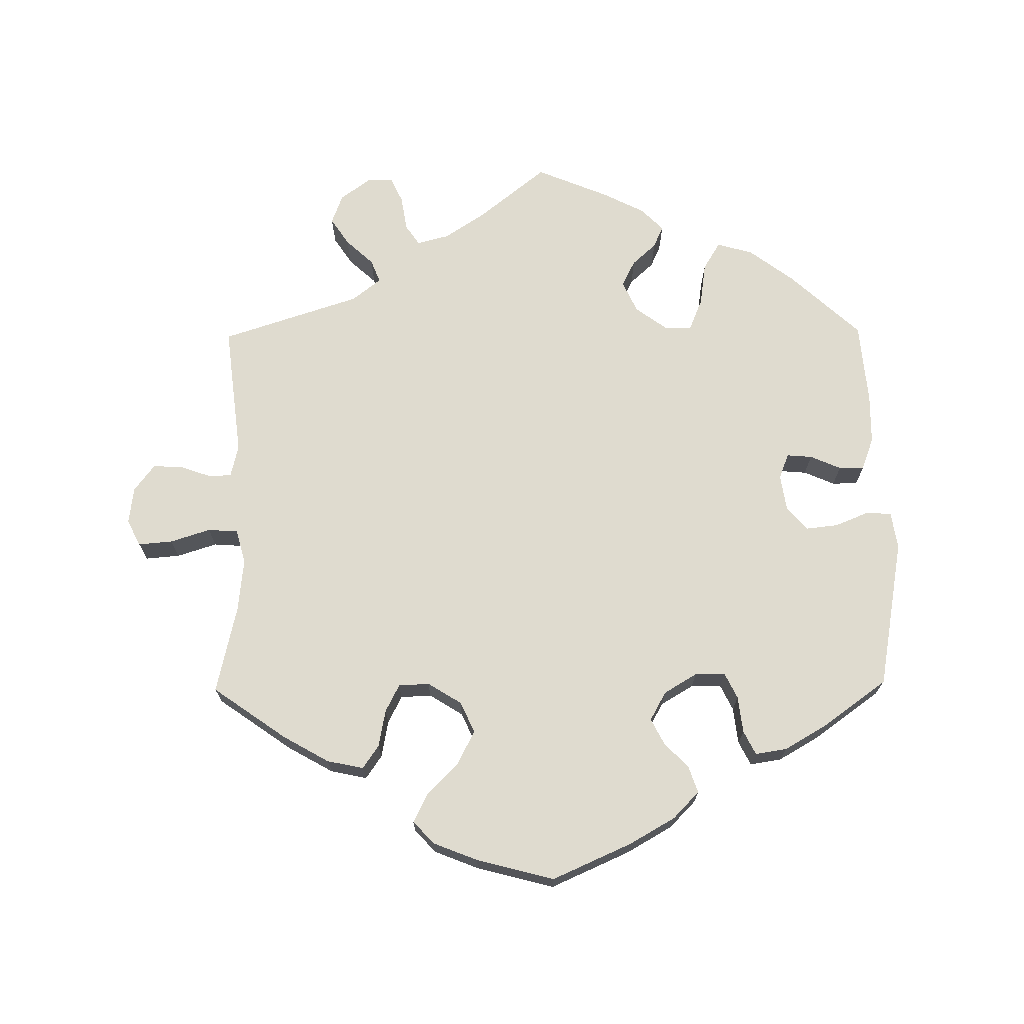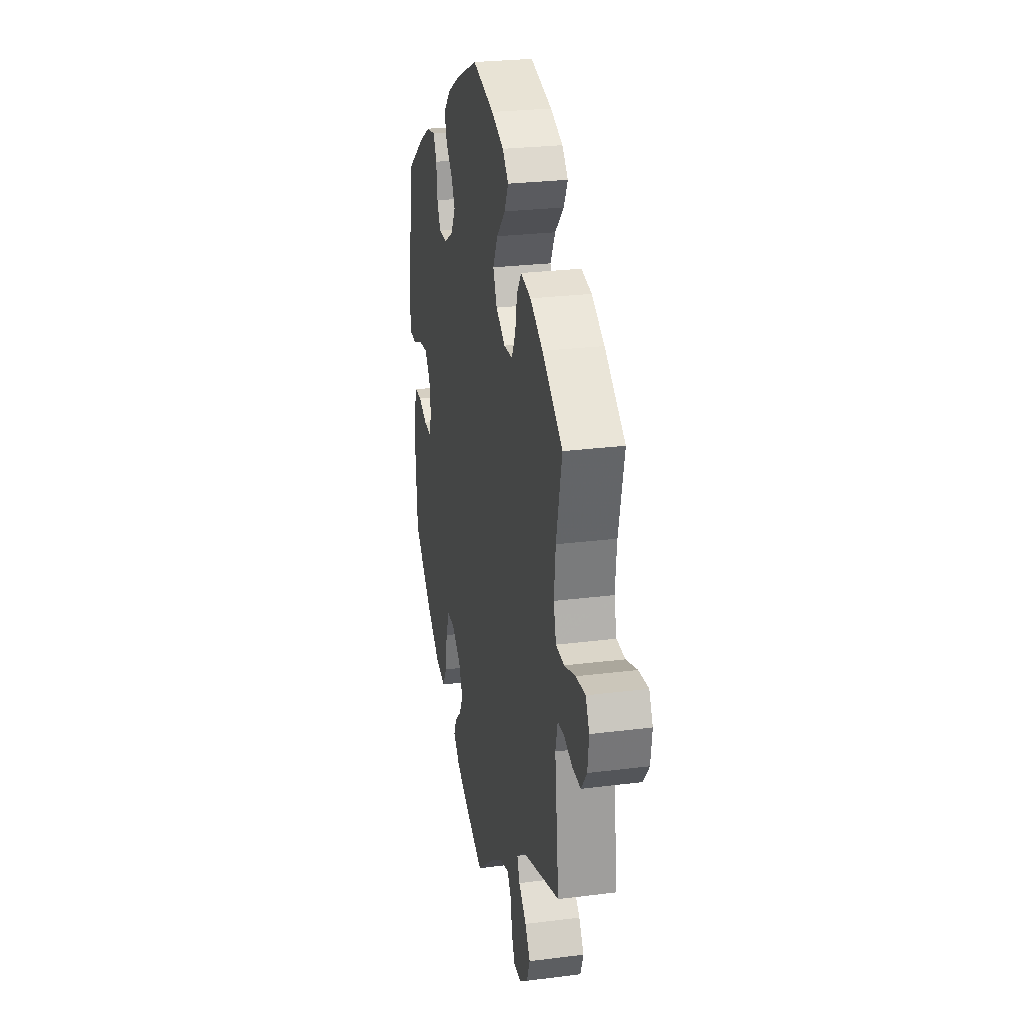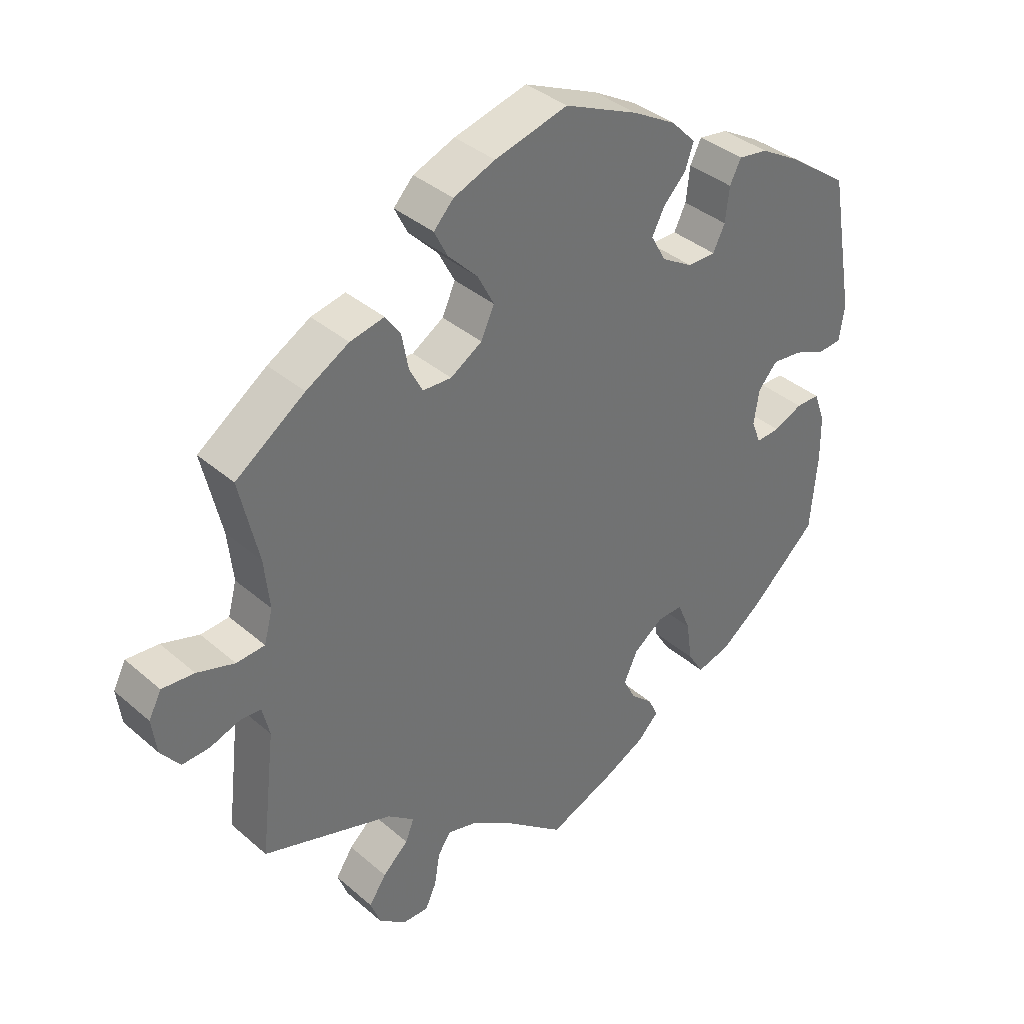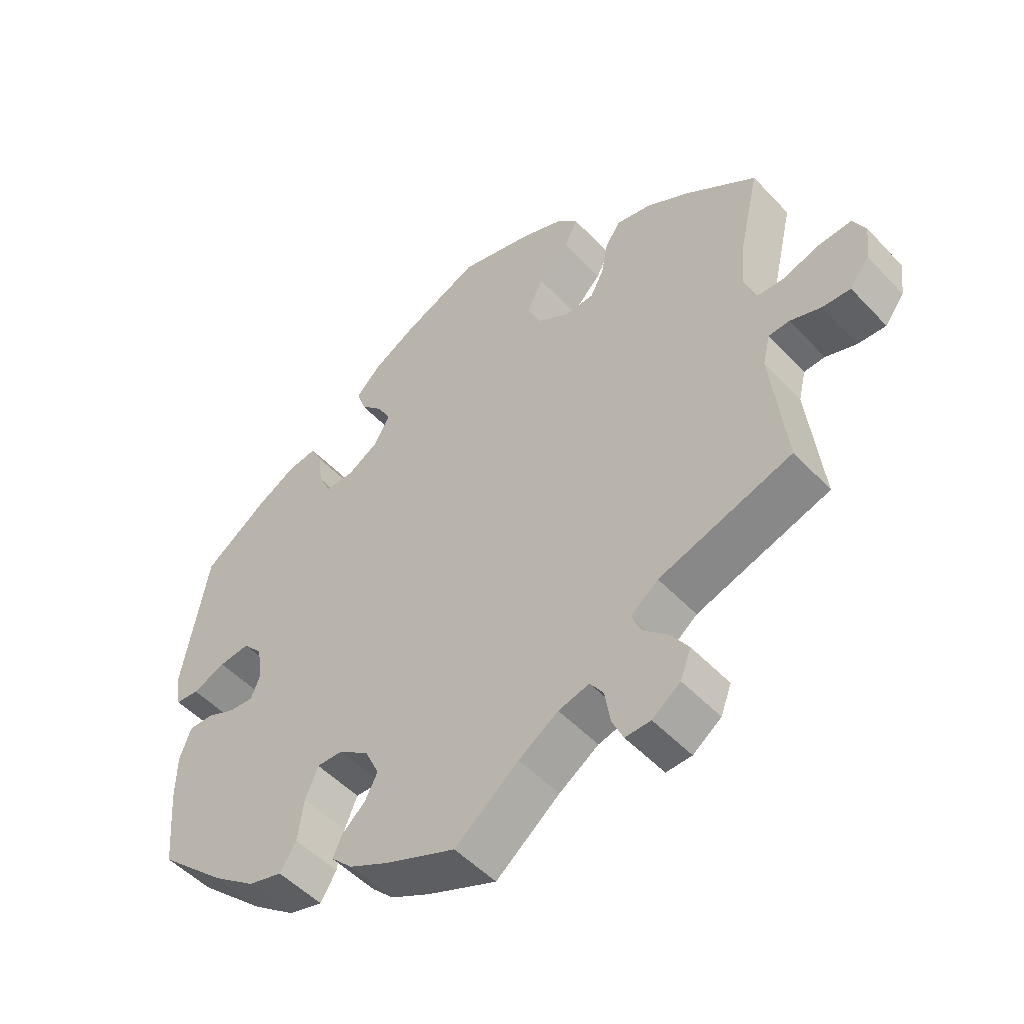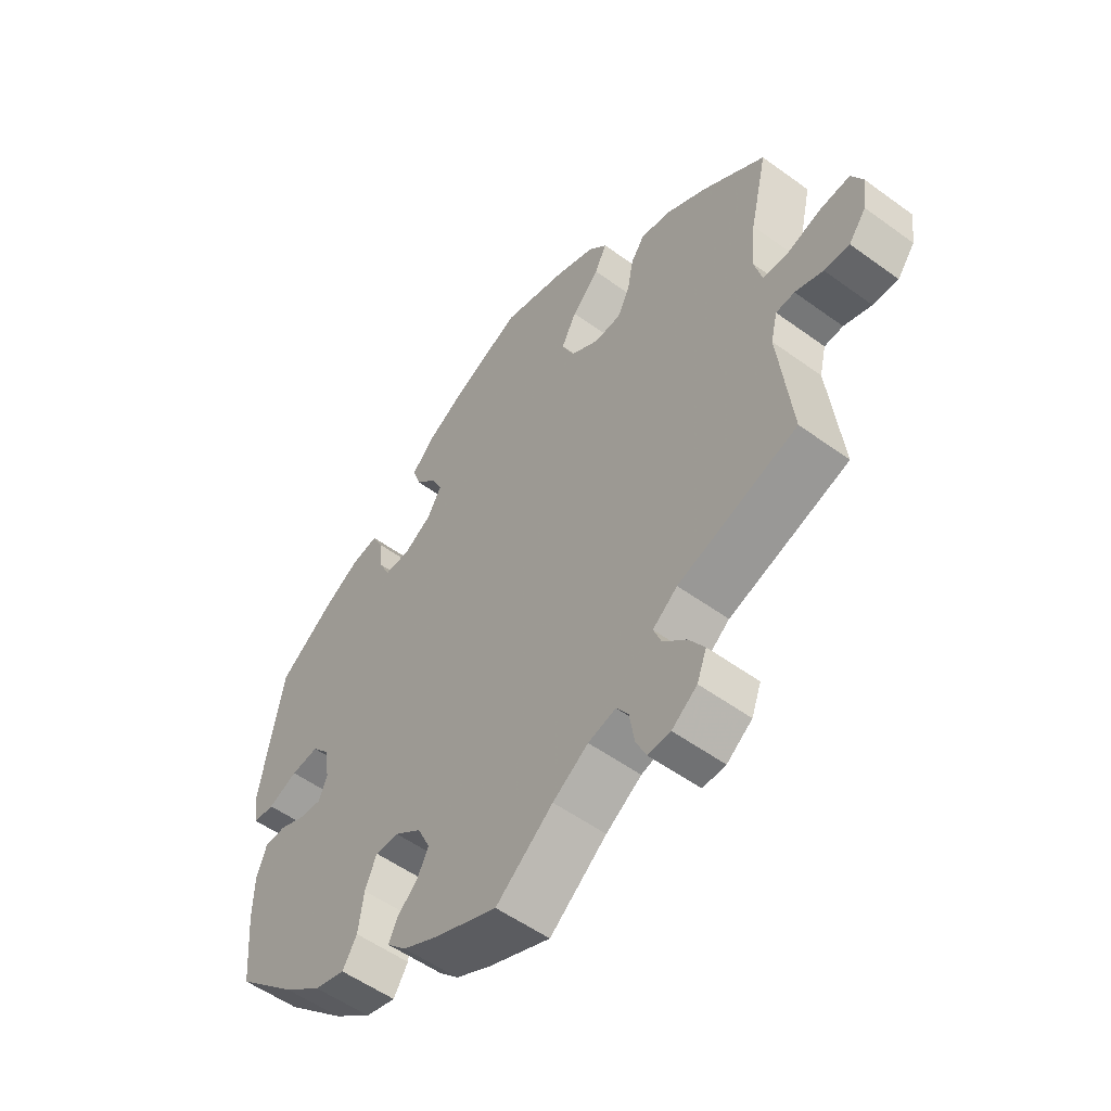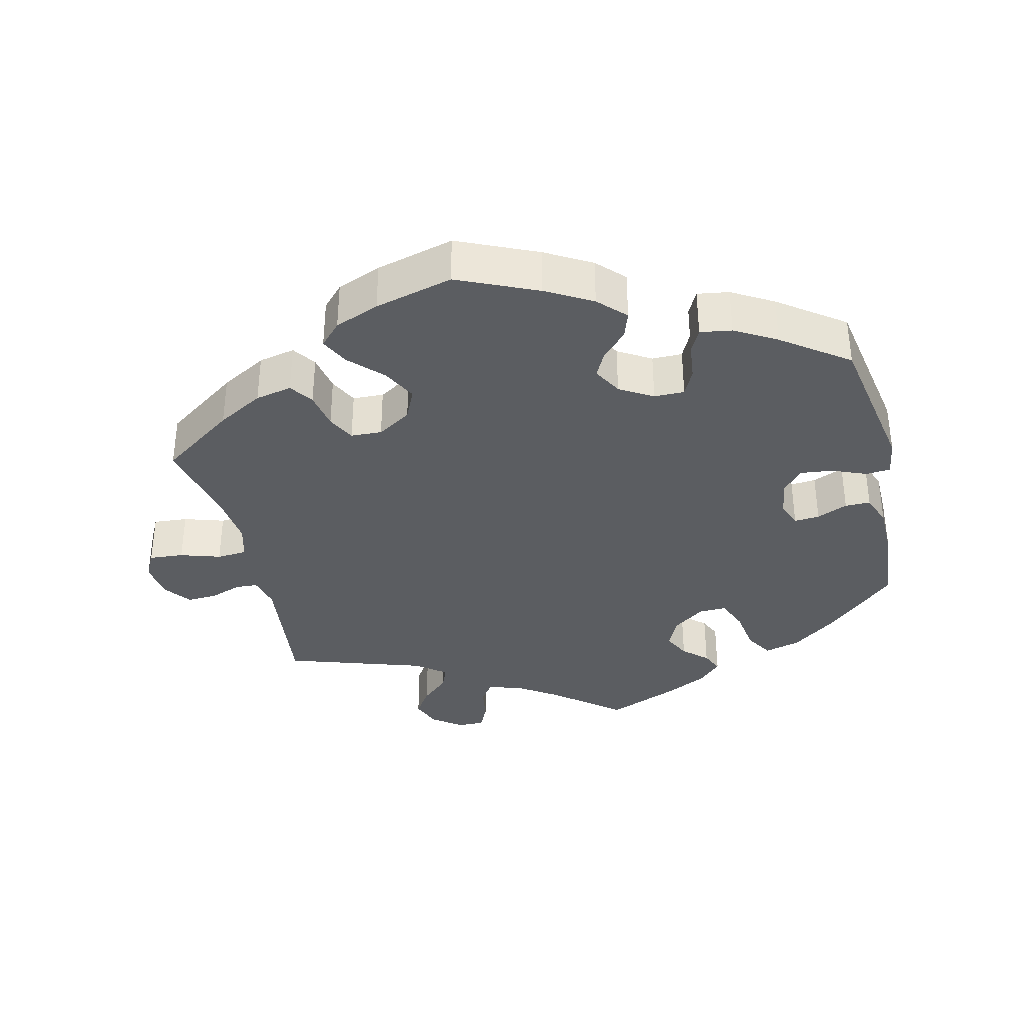
<metadata>
{"format":"obj","ext":"obj","renderer":"f3d","projection":"perspective","resolution":1024,"background":"white","views":[{"elev":70.5,"azim":-0.7,"up":"+Y"},{"elev":25.9,"azim":-101.4,"up":"+Z"},{"elev":37.2,"azim":-42.2,"up":"+Z"},{"elev":-50.7,"azim":-138.7,"up":"+Z"},{"elev":-53.9,"azim":-127.8,"up":"+Z"},{"elev":-35.8,"azim":13.3,"up":"+Y"}]}
</metadata>
<code>
v 0.538 0.07 0.076
v 0.53 0.07 0.023
v 0.495 0.07 0.02
v 0.446 0.07 0.04
v 0.4 0.07 0.045
v 0.371 0.07 0.012
v 0.363 0.07 -0.04
v 0.377 0.07 -0.076
v 0.413 0.07 -0.073
v 0.457 0.07 -0.054
v 0.493 0.07 -0.054
v 0.51 0.07 -0.1
v 0.511 0.07 -0.17
v 0.501 0.07 -0.288
v 0.401 0.07 -0.38
v 0.337 0.07 -0.428
v 0.286 0.07 -0.442
v 0.262 0.07 -0.403
v 0.253 0.07 -0.341
v 0.234 0.07 -0.295
v 0.195 0.07 -0.296
v 0.15 0.07 -0.329
v 0.129 0.07 -0.374
v 0.148 0.07 -0.411
v 0.182 0.07 -0.442
v 0.196 0.07 -0.473
v 0.164 0.07 -0.505
v 0.105 0.07 -0.535
v 0.001 0.07 -0.578
v -0.094 0.07 -0.502
v -0.153 0.07 -0.463
v -0.199 0.07 -0.451
v -0.219 0.07 -0.48
v -0.227 0.07 -0.53
v -0.244 0.07 -0.567
v -0.282 0.07 -0.566
v -0.324 0.07 -0.535
v -0.34 0.07 -0.493
v -0.314 0.07 -0.454
v -0.275 0.07 -0.418
v -0.262 0.07 -0.385
v -0.303 0.07 -0.353
v -0.501 0.07 -0.289
v -0.479 0.07 -0.1
v -0.49 0.07 -0.054
v -0.521 0.07 -0.052
v -0.567 0.07 -0.068
v -0.609 0.07 -0.07
v -0.638 0.07 -0.032
v -0.645 0.07 0.021
v -0.626 0.07 0.058
v -0.577 0.07 0.054
v -0.52 0.07 0.036
v -0.477 0.07 0.039
v -0.464 0.07 0.088
v -0.472 0.07 0.163
v -0.501 0.07 0.289
v -0.396 0.07 0.363
v -0.331 0.07 0.4
v -0.279 0.07 0.411
v -0.256 0.07 0.378
v -0.246 0.07 0.325
v -0.226 0.07 0.286
v -0.182 0.07 0.284
v -0.134 0.07 0.314
v -0.114 0.07 0.358
v -0.139 0.07 0.406
v -0.184 0.07 0.452
v -0.204 0.07 0.492
v -0.174 0.07 0.524
v -0.111 0.07 0.549
v 0 0.07 0.578
v 0.113 0.07 0.528
v 0.178 0.07 0.491
v 0.215 0.07 0.453
v 0.202 0.07 0.415
v 0.168 0.07 0.38
v 0.149 0.07 0.343
v 0.172 0.07 0.302
v 0.219 0.07 0.274
v 0.262 0.07 0.274
v 0.28 0.07 0.311
v 0.286 0.07 0.363
v 0.303 0.07 0.397
v 0.348 0.07 0.39
v 0.407 0.07 0.356
v 0.5 0.07 0.289
v 0.538 0 0.076
v 0.53 0 0.023
v 0.495 0 0.02
v 0.446 0 0.04
v 0.4 0 0.045
v 0.371 0 0.012
v 0.363 0 -0.04
v 0.377 0 -0.076
v 0.413 0 -0.073
v 0.457 0 -0.054
v 0.493 0 -0.054
v 0.51 0 -0.1
v 0.511 0 -0.17
v 0.501 0 -0.288
v 0.401 0 -0.38
v 0.337 0 -0.428
v 0.286 0 -0.442
v 0.262 0 -0.403
v 0.253 0 -0.341
v 0.234 0 -0.295
v 0.195 0 -0.296
v 0.15 0 -0.329
v 0.129 0 -0.374
v 0.148 0 -0.411
v 0.182 0 -0.442
v 0.196 0 -0.473
v 0.164 0 -0.505
v 0.105 0 -0.535
v 0.001 0 -0.578
v -0.094 0 -0.502
v -0.153 0 -0.463
v -0.199 0 -0.451
v -0.219 0 -0.48
v -0.227 0 -0.53
v -0.244 0 -0.567
v -0.282 0 -0.566
v -0.324 0 -0.535
v -0.34 0 -0.493
v -0.314 0 -0.454
v -0.275 0 -0.418
v -0.262 0 -0.385
v -0.303 0 -0.353
v -0.501 0 -0.289
v -0.479 0 -0.1
v -0.49 0 -0.054
v -0.521 0 -0.052
v -0.567 0 -0.068
v -0.609 0 -0.07
v -0.638 0 -0.032
v -0.645 0 0.021
v -0.626 0 0.058
v -0.577 0 0.054
v -0.52 0 0.036
v -0.477 0 0.039
v -0.464 0 0.088
v -0.472 0 0.163
v -0.501 0 0.289
v -0.396 0 0.363
v -0.331 0 0.4
v -0.279 0 0.411
v -0.256 0 0.378
v -0.246 0 0.325
v -0.226 0 0.286
v -0.182 0 0.284
v -0.134 0 0.314
v -0.114 0 0.358
v -0.139 0 0.406
v -0.184 0 0.452
v -0.204 0 0.492
v -0.174 0 0.524
v -0.111 0 0.549
v 0 0 0.578
v 0.113 0 0.528
v 0.178 0 0.491
v 0.215 0 0.453
v 0.202 0 0.415
v 0.168 0 0.38
v 0.149 0 0.343
v 0.172 0 0.302
v 0.219 0 0.274
v 0.262 0 0.274
v 0.28 0 0.311
v 0.286 0 0.363
v 0.303 0 0.397
v 0.348 0 0.39
v 0.407 0 0.356
v 0.5 0 0.289
f 82 83 84 85
f 81 82 85 86
f 74 75 76 77
f 74 77 78
f 73 74 78
f 72 73 78
f 71 72 78 79
f 67 68 69 70
f 66 67 70 71
f 59 60 61 62
f 59 62 63
f 56 57 58 59
f 55 56 59 63
f 54 55 63 64
f 50 51 52 53
f 50 53 54
f 49 50 54
f 46 47 48 49
f 45 46 49 54
f 44 45 54 64
f 42 43 44 64
f 37 38 39 40
f 35 36 37 40
f 33 34 35 40
f 32 33 40 41
f 31 32 41
f 30 31 41 42
f 28 29 30
f 24 25 26 27
f 23 24 27 28
f 16 17 18 19
f 16 19 20
f 15 16 20
f 14 15 20
f 13 14 20 21
f 9 10 11 12
f 8 9 12 13
f 1 2 3 4
f 1 4 5
f 81 86 87 1
f 66 71 79
f 65 66 79 80
f 64 65 80
f 42 64 80
f 23 28 30 42
f 22 23 42 80
f 21 22 80 81
f 8 13 21
f 7 8 21
f 6 7 21 81
f 81 1 5
f 5 6 81
f 172 171 170 169
f 173 172 169 168
f 164 163 162 161
f 165 164 161
f 165 161 160
f 165 160 159
f 166 165 159 158
f 157 156 155 154
f 158 157 154 153
f 149 148 147 146
f 150 149 146
f 146 145 144 143
f 150 146 143 142
f 151 150 142 141
f 140 139 138 137
f 141 140 137
f 141 137 136
f 136 135 134 133
f 141 136 133 132
f 151 141 132 131
f 151 131 130 129
f 127 126 125 124
f 127 124 123 122
f 127 122 121 120
f 128 127 120 119
f 128 119 118
f 129 128 118 117
f 117 116 115
f 114 113 112 111
f 115 114 111 110
f 106 105 104 103
f 107 106 103
f 107 103 102
f 107 102 101
f 108 107 101 100
f 99 98 97 96
f 100 99 96 95
f 91 90 89 88
f 92 91 88
f 88 174 173 168
f 166 158 153
f 167 166 153 152
f 167 152 151
f 167 151 129
f 129 117 115 110
f 167 129 110 109
f 168 167 109 108
f 108 100 95
f 108 95 94
f 168 108 94 93
f 92 88 168
f 168 93 92
f 1 88 89 2
f 2 89 90 3
f 3 90 91 4
f 4 91 92 5
f 5 92 93 6
f 6 93 94 7
f 7 94 95 8
f 8 95 96 9
f 9 96 97 10
f 10 97 98 11
f 11 98 99 12
f 12 99 100 13
f 13 100 101 14
f 14 101 102 15
f 15 102 103 16
f 16 103 104 17
f 17 104 105 18
f 18 105 106 19
f 19 106 107 20
f 20 107 108 21
f 21 108 109 22
f 22 109 110 23
f 23 110 111 24
f 24 111 112 25
f 25 112 113 26
f 26 113 114 27
f 27 114 115 28
f 28 115 116 29
f 29 116 117 30
f 30 117 118 31
f 31 118 119 32
f 32 119 120 33
f 33 120 121 34
f 34 121 122 35
f 35 122 123 36
f 36 123 124 37
f 37 124 125 38
f 38 125 126 39
f 39 126 127 40
f 40 127 128 41
f 41 128 129 42
f 42 129 130 43
f 43 130 131 44
f 44 131 132 45
f 45 132 133 46
f 46 133 134 47
f 47 134 135 48
f 48 135 136 49
f 49 136 137 50
f 50 137 138 51
f 51 138 139 52
f 52 139 140 53
f 53 140 141 54
f 54 141 142 55
f 55 142 143 56
f 56 143 144 57
f 57 144 145 58
f 58 145 146 59
f 59 146 147 60
f 60 147 148 61
f 61 148 149 62
f 62 149 150 63
f 63 150 151 64
f 64 151 152 65
f 65 152 153 66
f 66 153 154 67
f 67 154 155 68
f 68 155 156 69
f 69 156 157 70
f 70 157 158 71
f 71 158 159 72
f 72 159 160 73
f 73 160 161 74
f 74 161 162 75
f 75 162 163 76
f 76 163 164 77
f 77 164 165 78
f 78 165 166 79
f 79 166 167 80
f 80 167 168 81
f 81 168 169 82
f 82 169 170 83
f 83 170 171 84
f 84 171 172 85
f 85 172 173 86
f 86 173 174 87
f 87 174 88 1

</code>
